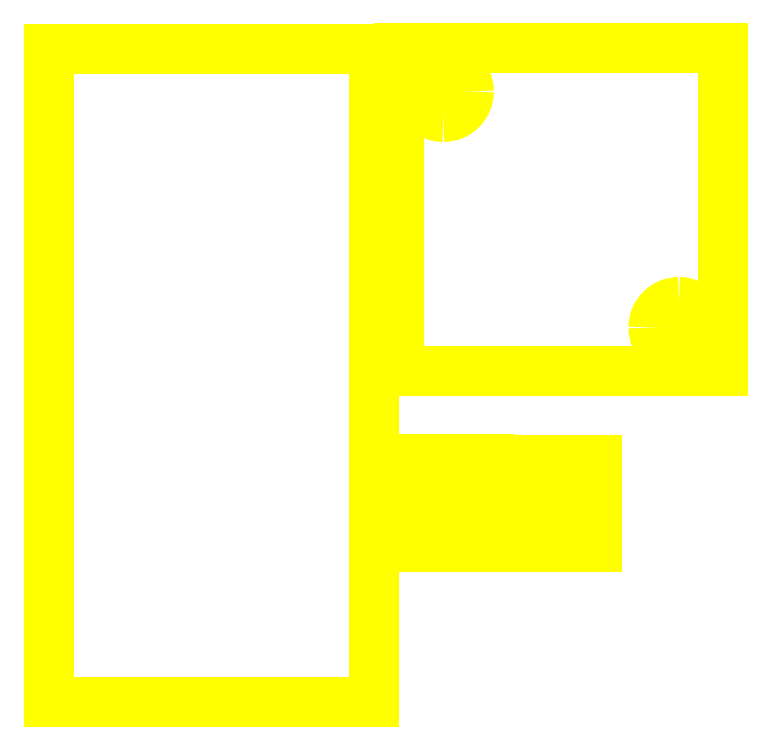
<metadata>
{"format":"dxf","ext":"dxf","renderer":"ezdxf+matplotlib","layout":"modelspace","background":"white","min_lineweight":24,"dpi":150}
</metadata>
<code>
0
SECTION
2
ENTITIES
0
LINE
8
laserAcrylic
10
37.02
20
30.71
30
0
11
37.02
21
81.15
31
0
0
LINE
8
laserAcrylic
10
37.02
20
30.71
30
0
11
11.91
21
30.71
31
0
0
LINE
8
laserAcrylic
10
11.91
20
30.71
30
0
11
11.91
21
81.15
31
0
0
LINE
8
laserAcrylic
10
37.02
20
81.15
30
0
11
11.91
21
81.15
31
0
0
LINE
8
laserAcrylic
10
64
20
56.28
30
0
11
39
21
56.28
31
0
0
LINE
8
laserAcrylic
10
39
20
56.28
30
0
11
39
21
81.28
31
0
0
LINE
8
laserAcrylic
10
39
20
81.28
30
0
11
64
21
81.28
31
0
0
LINE
8
laserAcrylic
10
64
20
81.28
30
0
11
64
21
56.28
31
0
0
LINE
8
laserAcrylic
10
64
20
56.28
30
0
11
64
21
56.28
31
0
0
SPLINE
8
laserAcrylic
70
8
71
3
72
8
73
4
74
0
40
0
40
0
40
0
40
0
40
1
40
1
40
1
40
1
10
44.37
20
77.9
30
0
10
44.37
20
76.81
30
0
10
43.49
20
75.93
30
0
10
42.4
20
75.93
30
0
0
SPLINE
8
laserAcrylic
70
8
71
3
72
8
73
4
74
0
40
0
40
0
40
0
40
0
40
1
40
1
40
1
40
1
10
42.4
20
75.93
30
0
10
41.31
20
75.93
30
0
10
40.43
20
76.81
30
0
10
40.43
20
77.9
30
0
0
SPLINE
8
laserAcrylic
70
8
71
3
72
8
73
4
74
0
40
0
40
0
40
0
40
0
40
1
40
1
40
1
40
1
10
40.43
20
77.9
30
0
10
40.43
20
78.99
30
0
10
41.31
20
79.87
30
0
10
42.4
20
79.87
30
0
0
SPLINE
8
laserAcrylic
70
8
71
3
72
8
73
4
74
0
40
0
40
0
40
0
40
0
40
1
40
1
40
1
40
1
10
42.4
20
79.87
30
0
10
43.49
20
79.87
30
0
10
44.37
20
78.99
30
0
10
44.37
20
77.9
30
0
0
LINE
8
laserAcrylic
10
44.37
20
77.9
30
0
11
44.37
21
77.9
31
0
0
SPLINE
8
laserAcrylic
70
8
71
3
72
8
73
4
74
0
40
0
40
0
40
0
40
0
40
1
40
1
40
1
40
1
10
44.61
20
46.08
30
0
10
44.61
20
44.99
30
0
10
43.73
20
44.1
30
0
10
42.65
20
44.1
30
0
0
SPLINE
8
laserAcrylic
70
8
71
3
72
8
73
4
74
0
40
0
40
0
40
0
40
0
40
1
40
1
40
1
40
1
10
42.65
20
44.1
30
0
10
41.56
20
44.1
30
0
10
40.68
20
44.99
30
0
10
40.68
20
46.08
30
0
0
SPLINE
8
laserAcrylic
70
8
71
3
72
8
73
4
74
0
40
0
40
0
40
0
40
0
40
1
40
1
40
1
40
1
10
40.68
20
46.08
30
0
10
40.68
20
47.17
30
0
10
41.56
20
48.06
30
0
10
42.65
20
48.06
30
0
0
SPLINE
8
laserAcrylic
70
8
71
3
72
8
73
4
74
0
40
0
40
0
40
0
40
0
40
1
40
1
40
1
40
1
10
42.65
20
48.06
30
0
10
43.73
20
48.06
30
0
10
44.61
20
47.17
30
0
10
44.61
20
46.08
30
0
0
LINE
8
laserAcrylic
10
44.61
20
46.08
30
0
11
44.61
21
46.08
31
0
0
LINE
8
laserAcrylic
10
39.26
20
49.47
30
0
11
46.03
21
49.47
31
0
0
LINE
8
laserAcrylic
10
46.03
20
49.47
30
0
11
46.03
21
42.69
31
0
0
LINE
8
laserAcrylic
10
46.03
20
42.69
30
0
11
39.26
21
42.69
31
0
0
LINE
8
laserAcrylic
10
39.26
20
42.69
30
0
11
39.26
21
49.47
31
0
0
LINE
8
laserAcrylic
10
39.26
20
49.47
30
0
11
39.26
21
49.47
31
0
0
SPLINE
8
laserAcrylic
70
8
71
3
72
8
73
4
74
0
40
0
40
0
40
0
40
0
40
1
40
1
40
1
40
1
10
62.57
20
59.66
30
0
10
62.57
20
58.58
30
0
10
61.69
20
57.7
30
0
10
60.6
20
57.7
30
0
0
SPLINE
8
laserAcrylic
70
8
71
3
72
8
73
4
74
0
40
0
40
0
40
0
40
0
40
1
40
1
40
1
40
1
10
60.6
20
57.7
30
0
10
59.51
20
57.7
30
0
10
58.63
20
58.58
30
0
10
58.63
20
59.66
30
0
0
SPLINE
8
laserAcrylic
70
8
71
3
72
8
73
4
74
0
40
0
40
0
40
0
40
0
40
1
40
1
40
1
40
1
10
58.63
20
59.66
30
0
10
58.63
20
60.75
30
0
10
59.51
20
61.64
30
0
10
60.6
20
61.64
30
0
0
SPLINE
8
laserAcrylic
70
8
71
3
72
8
73
4
74
0
40
0
40
0
40
0
40
0
40
1
40
1
40
1
40
1
10
60.6
20
61.64
30
0
10
61.69
20
61.64
30
0
10
62.57
20
60.75
30
0
10
62.57
20
59.66
30
0
0
LINE
8
laserAcrylic
10
62.57
20
59.66
30
0
11
62.57
21
59.66
31
0
0
SPLINE
8
laserAcrylic
70
8
71
3
72
8
73
4
74
0
40
0
40
0
40
0
40
0
40
1
40
1
40
1
40
1
10
52.81
20
46.07
30
0
10
52.81
20
44.97
30
0
10
51.93
20
44.09
30
0
10
50.85
20
44.09
30
0
0
SPLINE
8
laserAcrylic
70
8
71
3
72
8
73
4
74
0
40
0
40
0
40
0
40
0
40
1
40
1
40
1
40
1
10
50.85
20
44.09
30
0
10
49.76
20
44.09
30
0
10
48.88
20
44.97
30
0
10
48.88
20
46.07
30
0
0
SPLINE
8
laserAcrylic
70
8
71
3
72
8
73
4
74
0
40
0
40
0
40
0
40
0
40
1
40
1
40
1
40
1
10
48.88
20
46.07
30
0
10
48.88
20
47.16
30
0
10
49.76
20
48.05
30
0
10
50.85
20
48.05
30
0
0
SPLINE
8
laserAcrylic
70
8
71
3
72
8
73
4
74
0
40
0
40
0
40
0
40
0
40
1
40
1
40
1
40
1
10
50.85
20
48.05
30
0
10
51.93
20
48.05
30
0
10
52.81
20
47.16
30
0
10
52.81
20
46.07
30
0
0
LINE
8
laserAcrylic
10
52.81
20
46.07
30
0
11
52.81
21
46.07
31
0
0
LINE
8
laserAcrylic
10
47.46
20
49.46
30
0
11
54.24
21
49.46
31
0
0
LINE
8
laserAcrylic
10
54.24
20
49.46
30
0
11
54.24
21
42.68
31
0
0
LINE
8
laserAcrylic
10
54.24
20
42.68
30
0
11
47.46
21
42.68
31
0
0
LINE
8
laserAcrylic
10
47.46
20
42.68
30
0
11
47.46
21
49.46
31
0
0
LINE
8
laserAcrylic
10
47.46
20
49.46
30
0
11
47.46
21
49.46
31
0
0
ENDSEC
0
EOF

</code>
